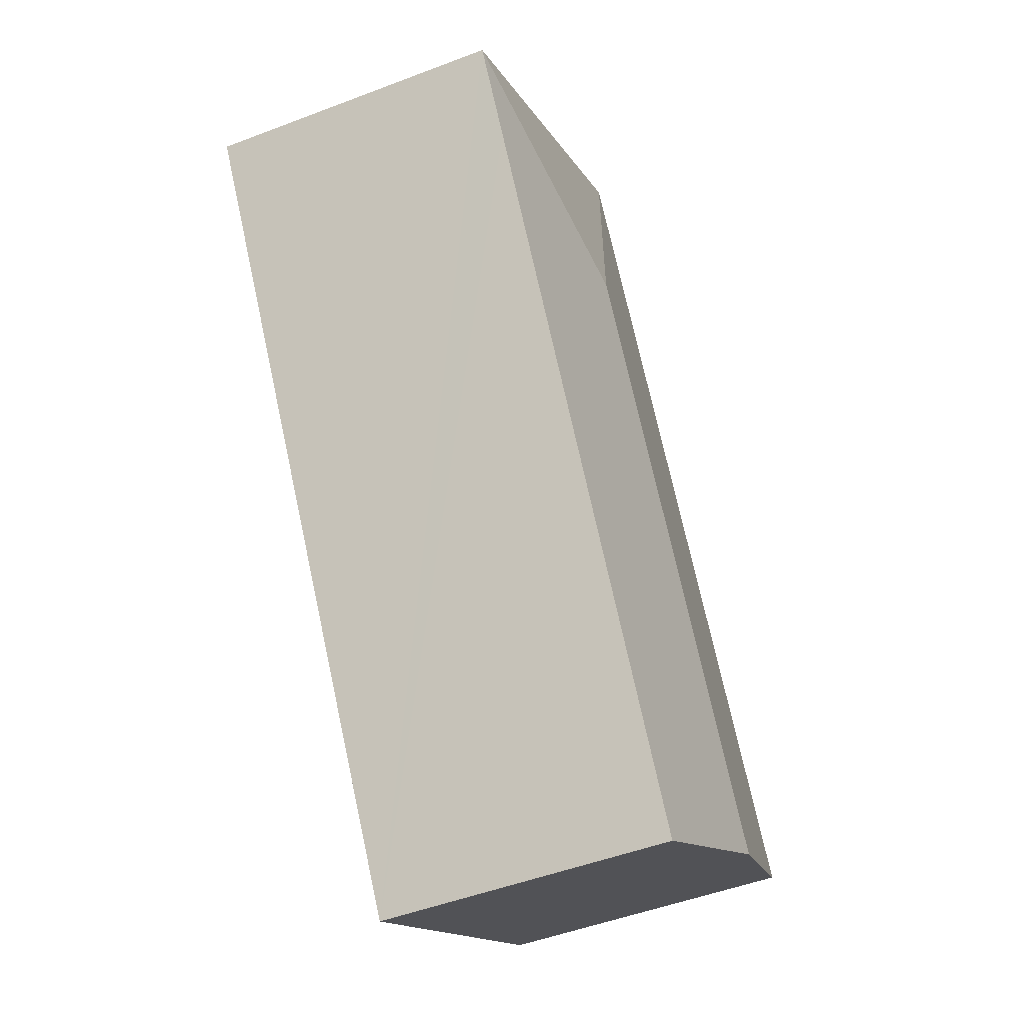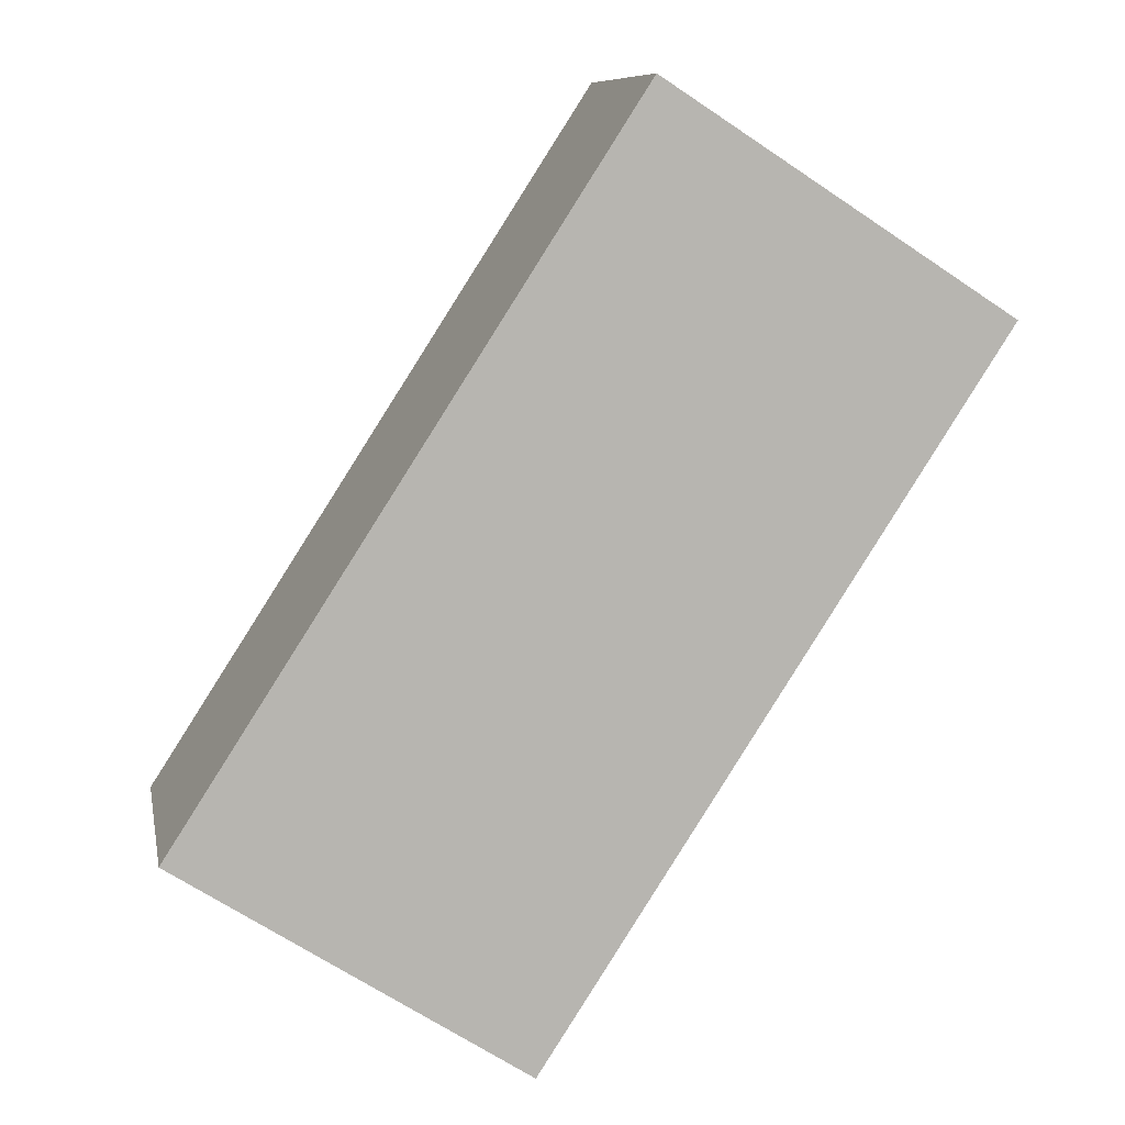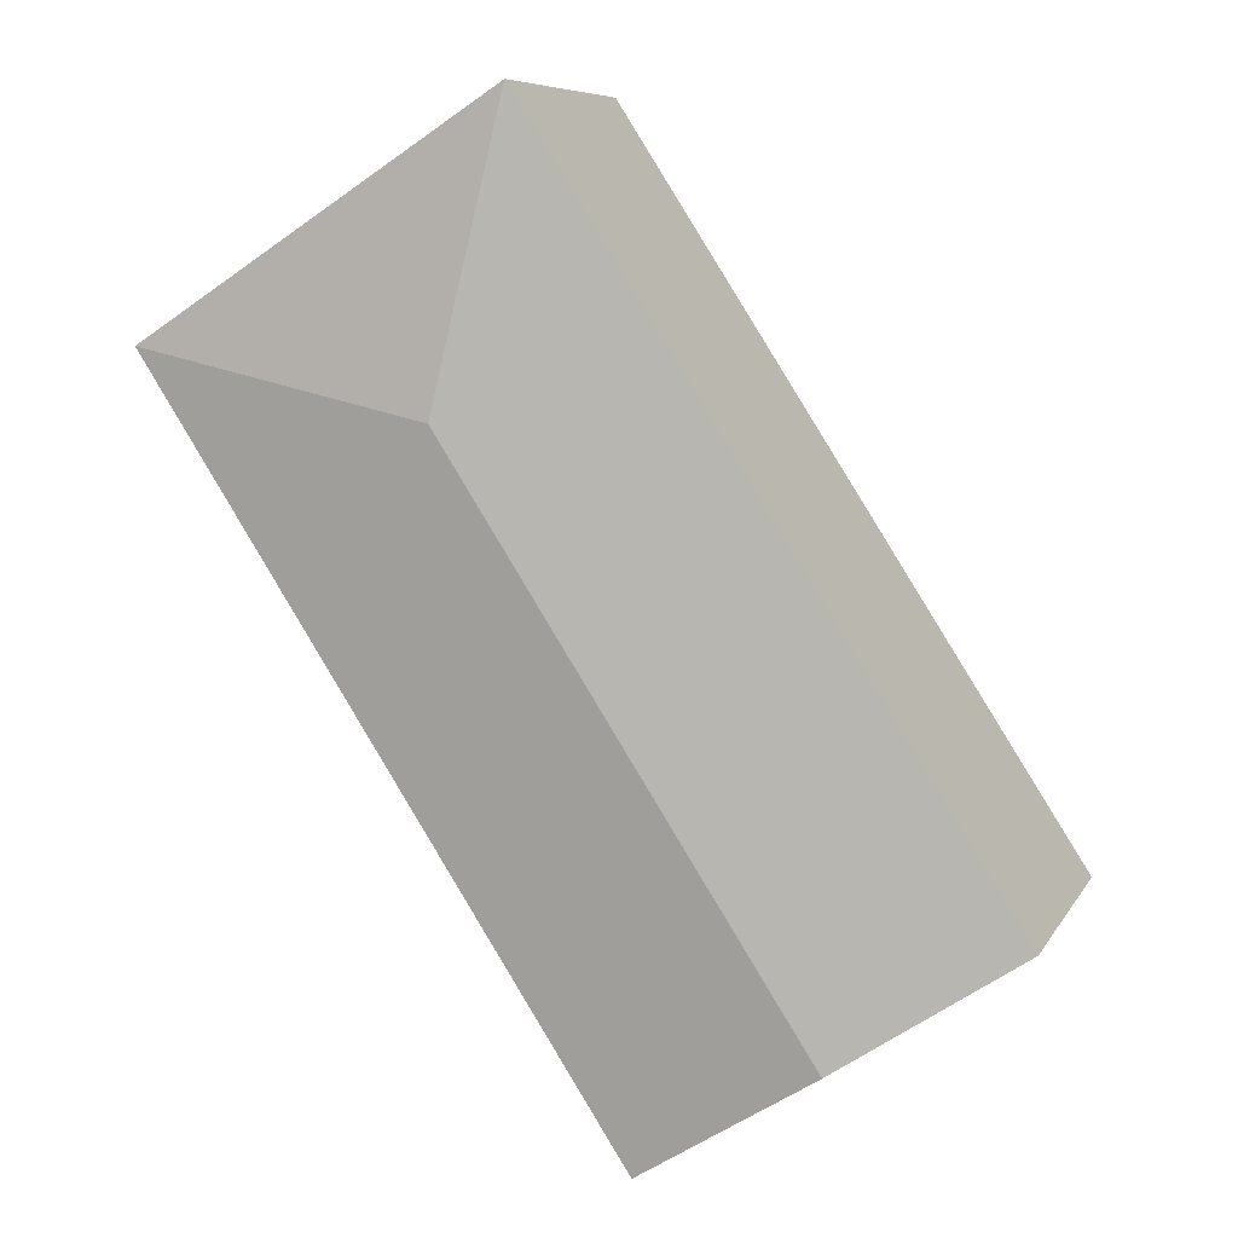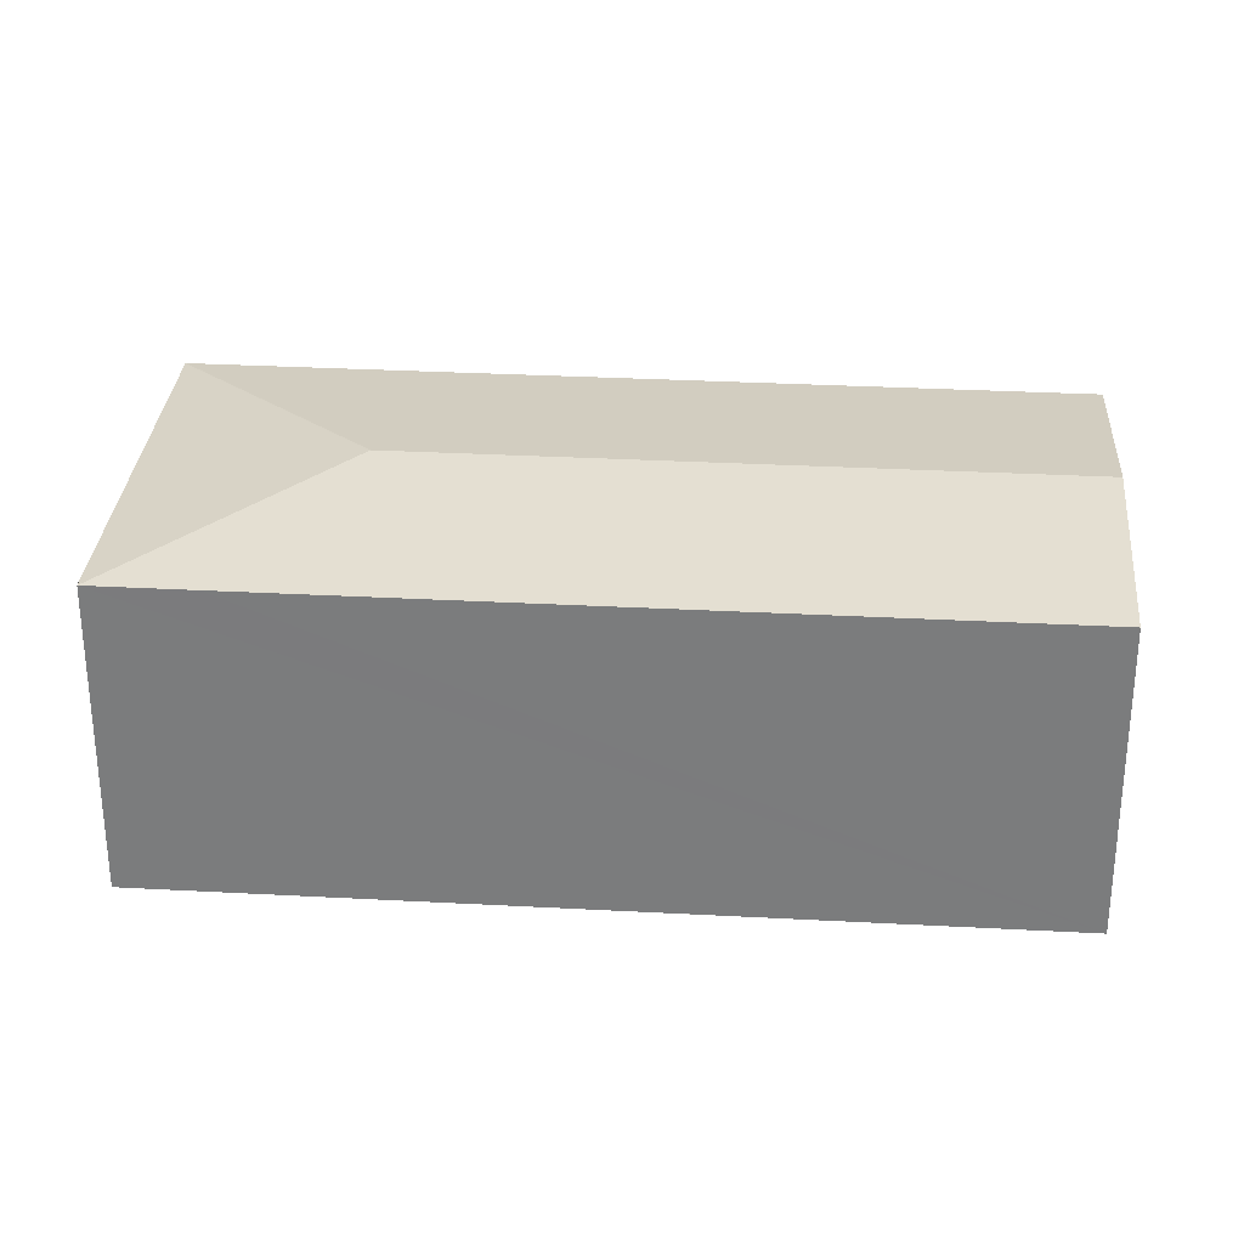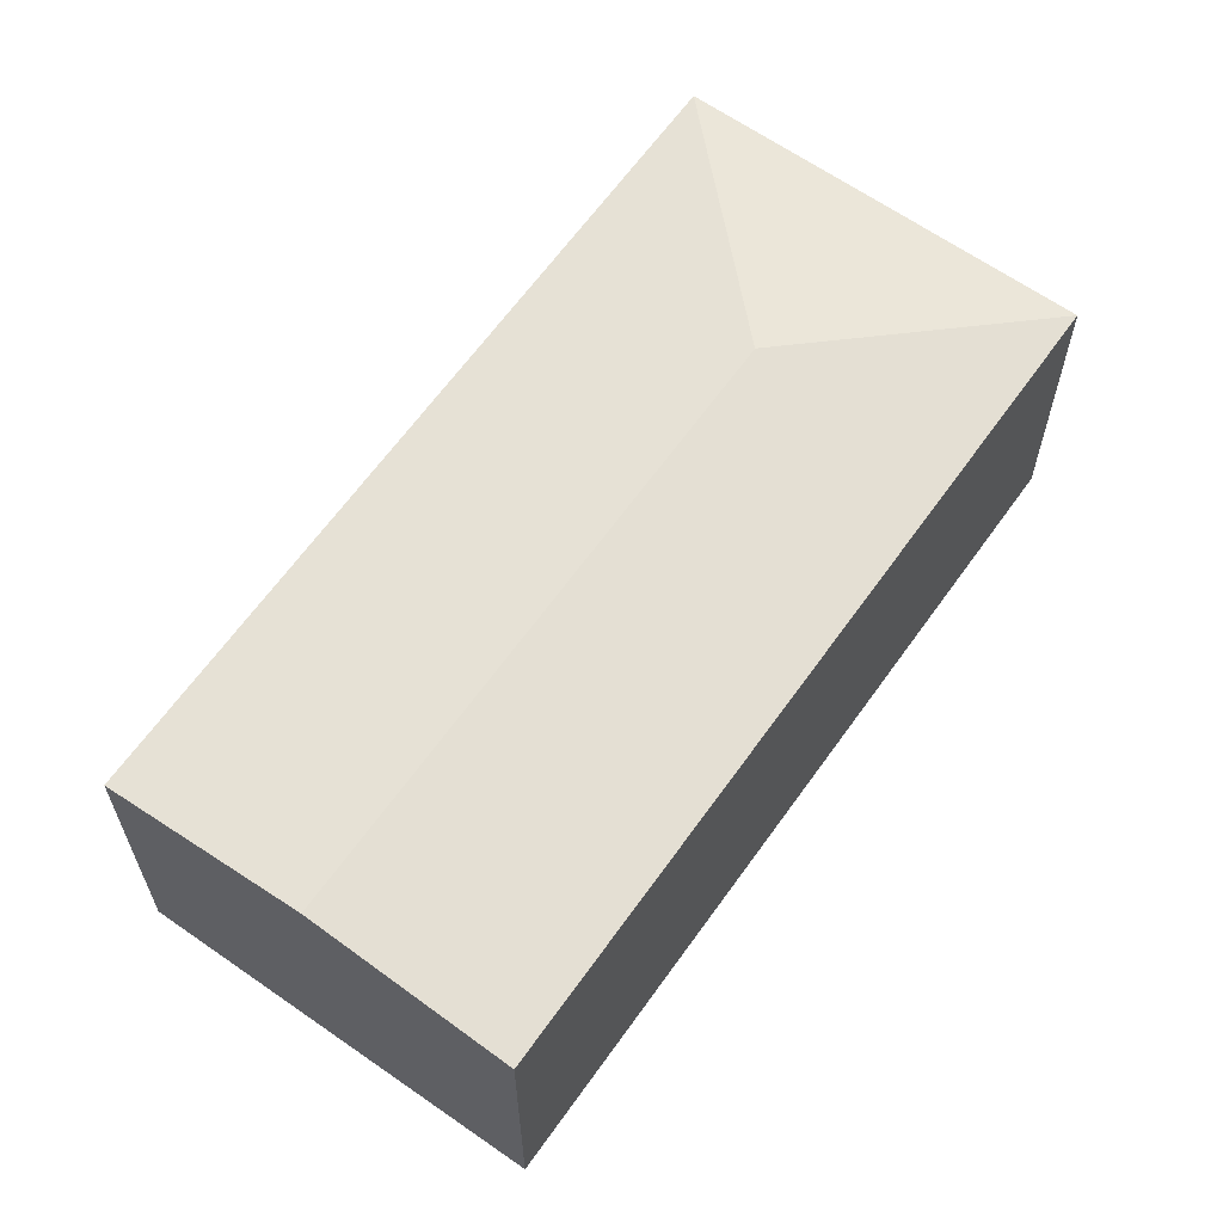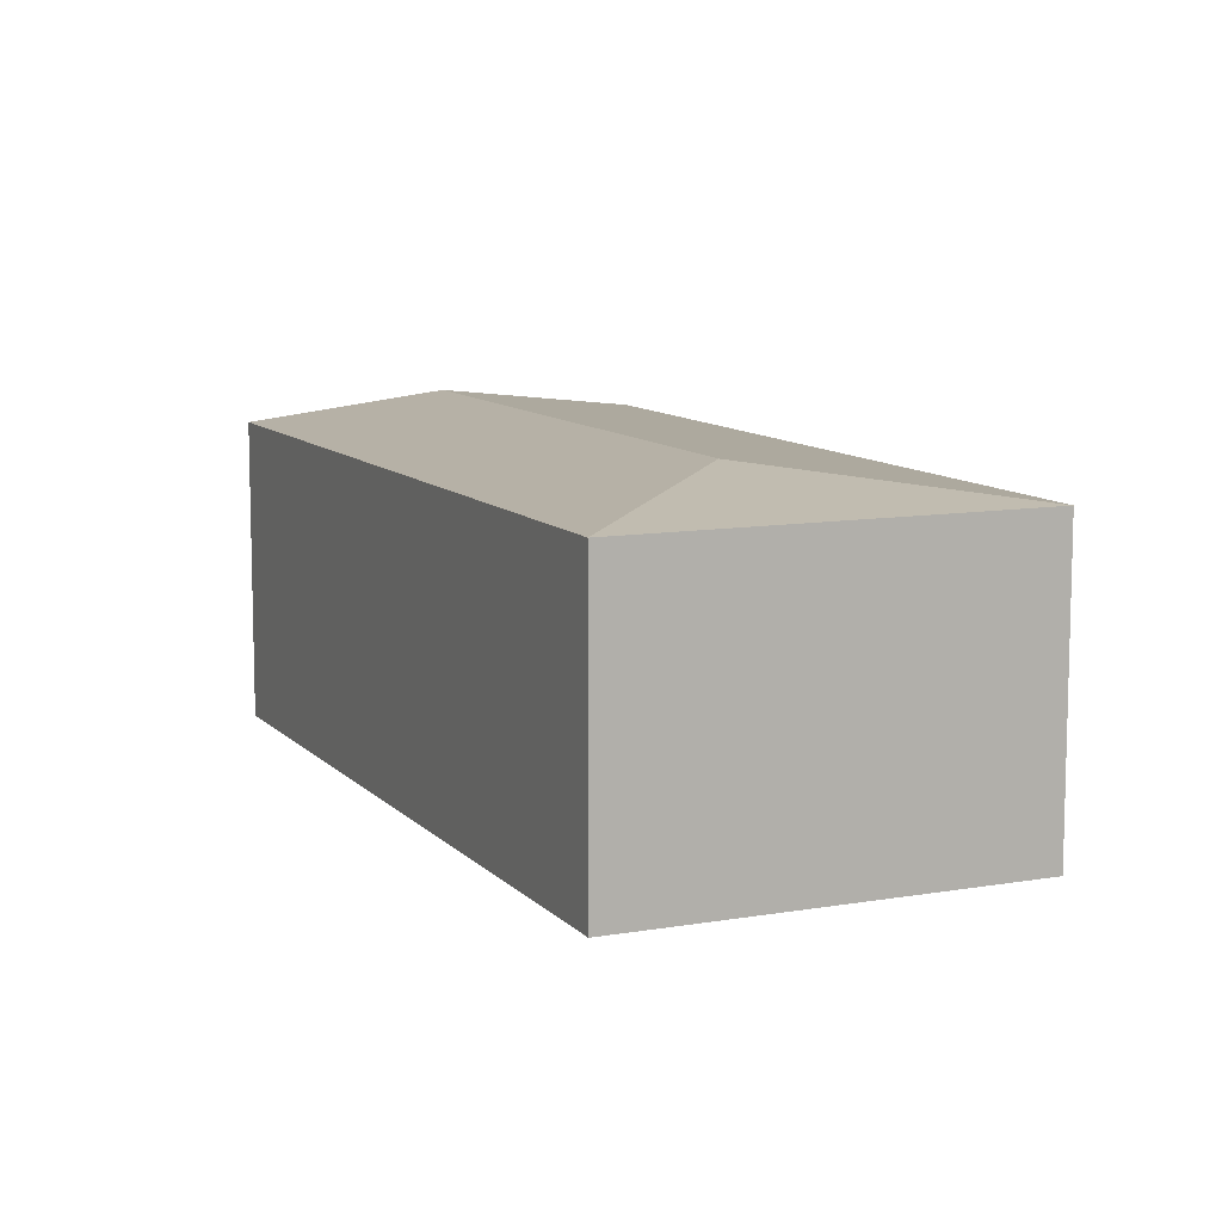
<metadata>
{"format":"obj","ext":"obj","renderer":"f3d","projection":"perspective","resolution":1024,"background":"white","views":[{"elev":-49.2,"azim":113.0,"up":"+Z"},{"elev":9.2,"azim":-10.6,"up":"+Z"},{"elev":7.6,"azim":-162.1,"up":"+Z"},{"elev":30.8,"azim":127.3,"up":"+Y"},{"elev":63.8,"azim":-111.8,"up":"+Y"},{"elev":10.1,"azim":8.8,"up":"+Y"}]}
</metadata>
<code>
v  12.18 4.84 6.513
v  8.423 5.228 6.87
v  13.05 4.84 7.866
v  5.621 4.84 -3.647
v  2.811 5.228 -1.824
v  7.426 4.84 11.5
v  0 4.84 2.964e-16
v  6.545 4.84 10.14
v  5.621 2.233e-16 -3.647
v  0 0 0
v  2.811 1.117e-16 -1.824
v  6.545 -6.208e-16 10.14
v  7.426 -7.044e-16 11.5
v  13.05 -4.817e-16 7.866
v  12.18 -3.988e-16 6.513
g defaultobject
f 1 2 3
f 2 1 4
f 2 4 5
f 2 6 3
f 7 2 5
f 2 7 8
f 2 8 6
f 9 5 4
f 5 9 7
f 7 9 10
f 10 9 11
f 10 8 7
f 8 10 12
f 8 12 6
f 6 12 13
f 13 3 6
f 3 13 14
f 1 9 4
f 9 1 3
f 9 3 15
f 15 3 14
f 11 12 10
f 12 11 9
f 12 9 15
f 12 15 13
f 13 15 14

</code>
